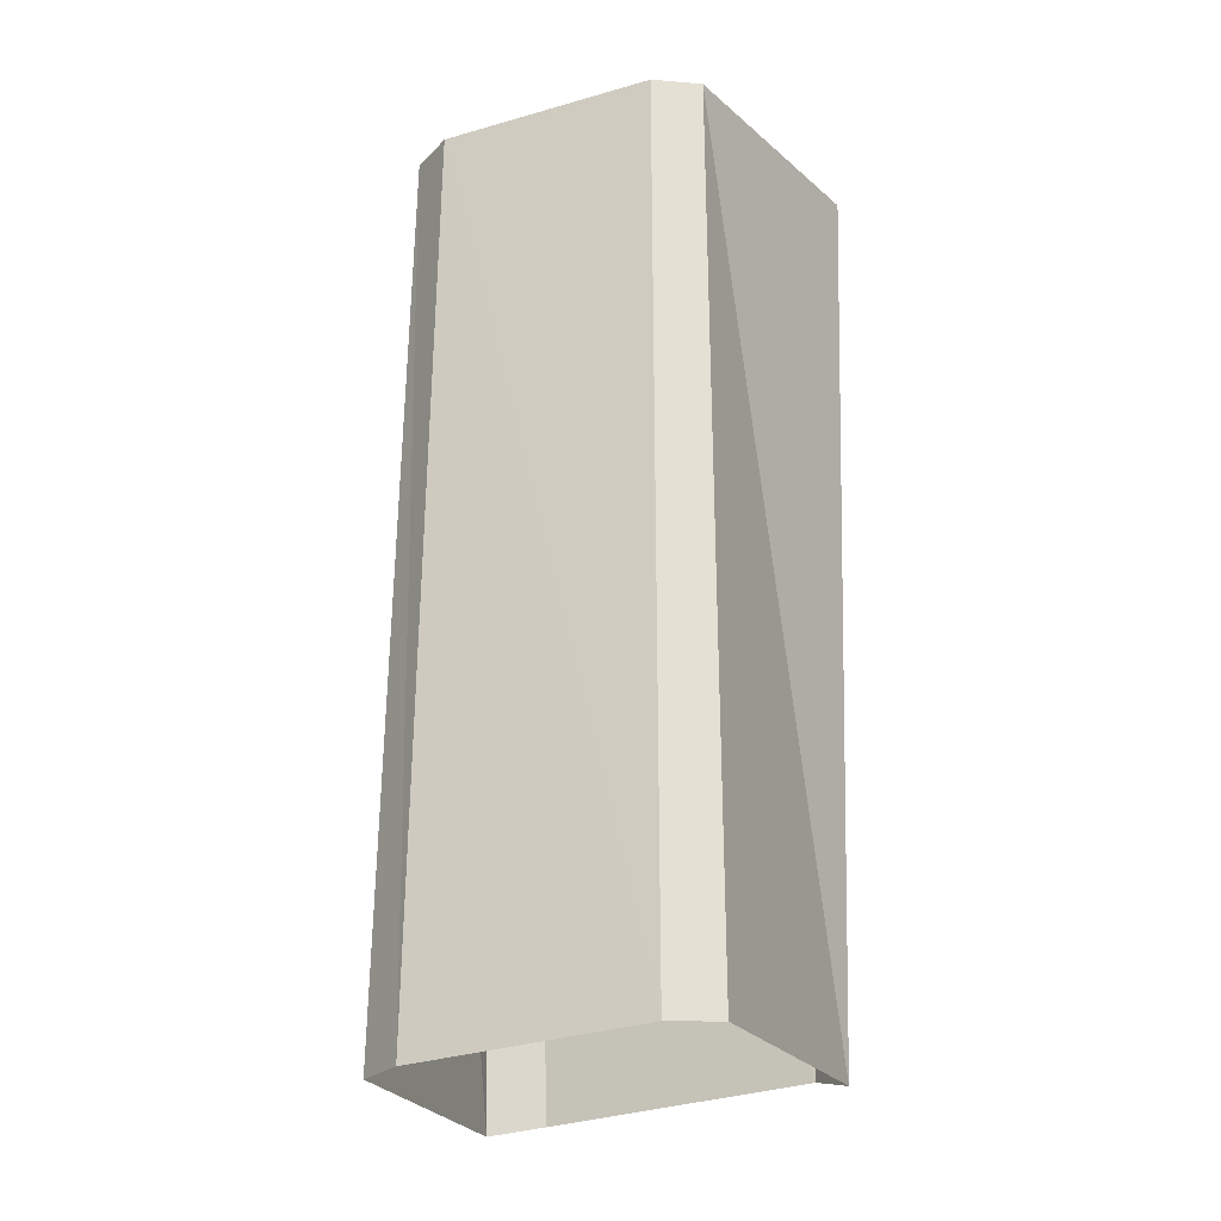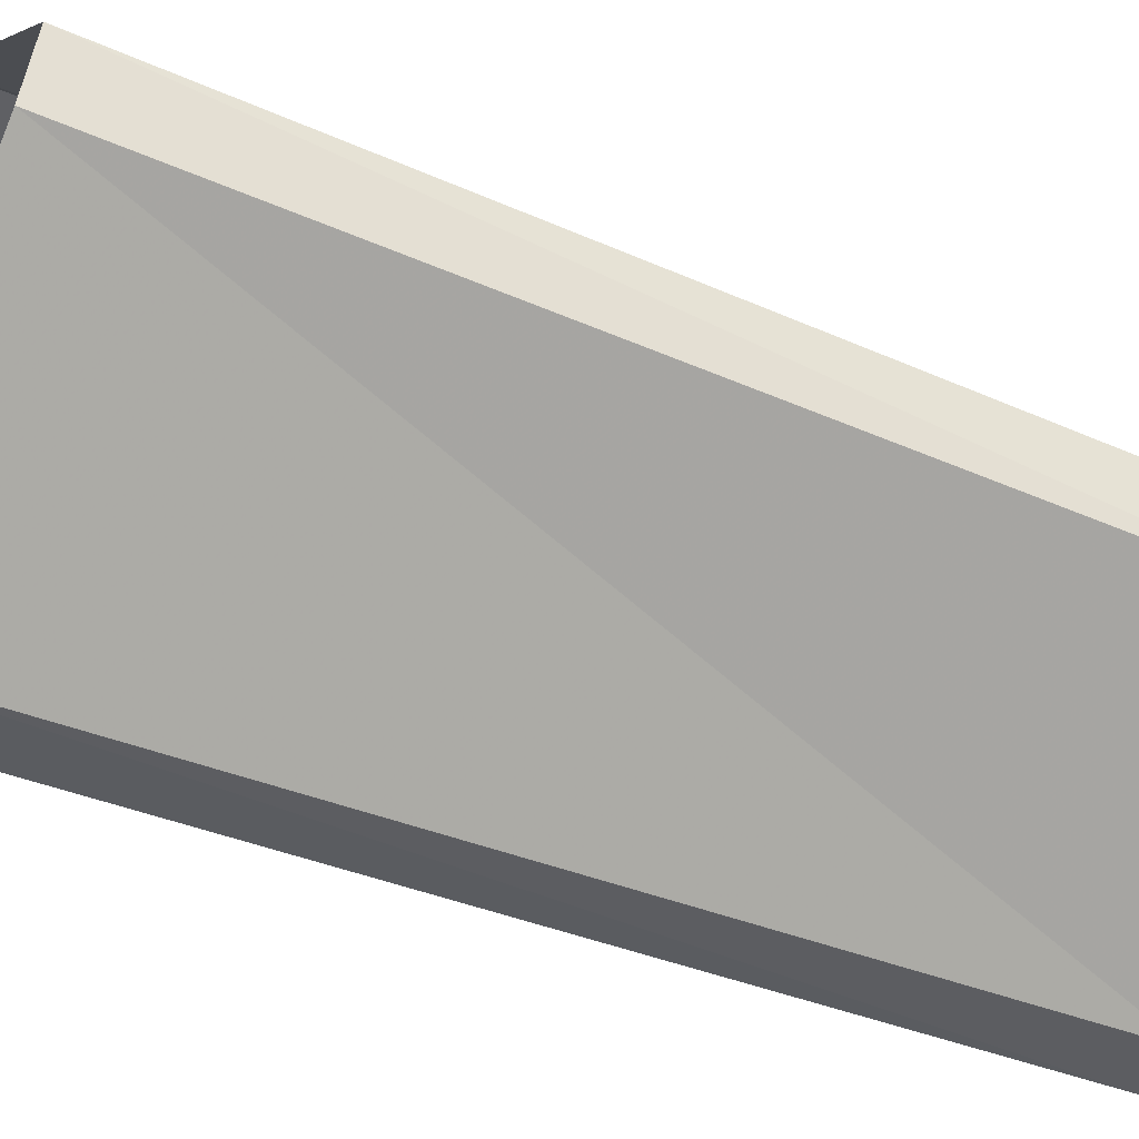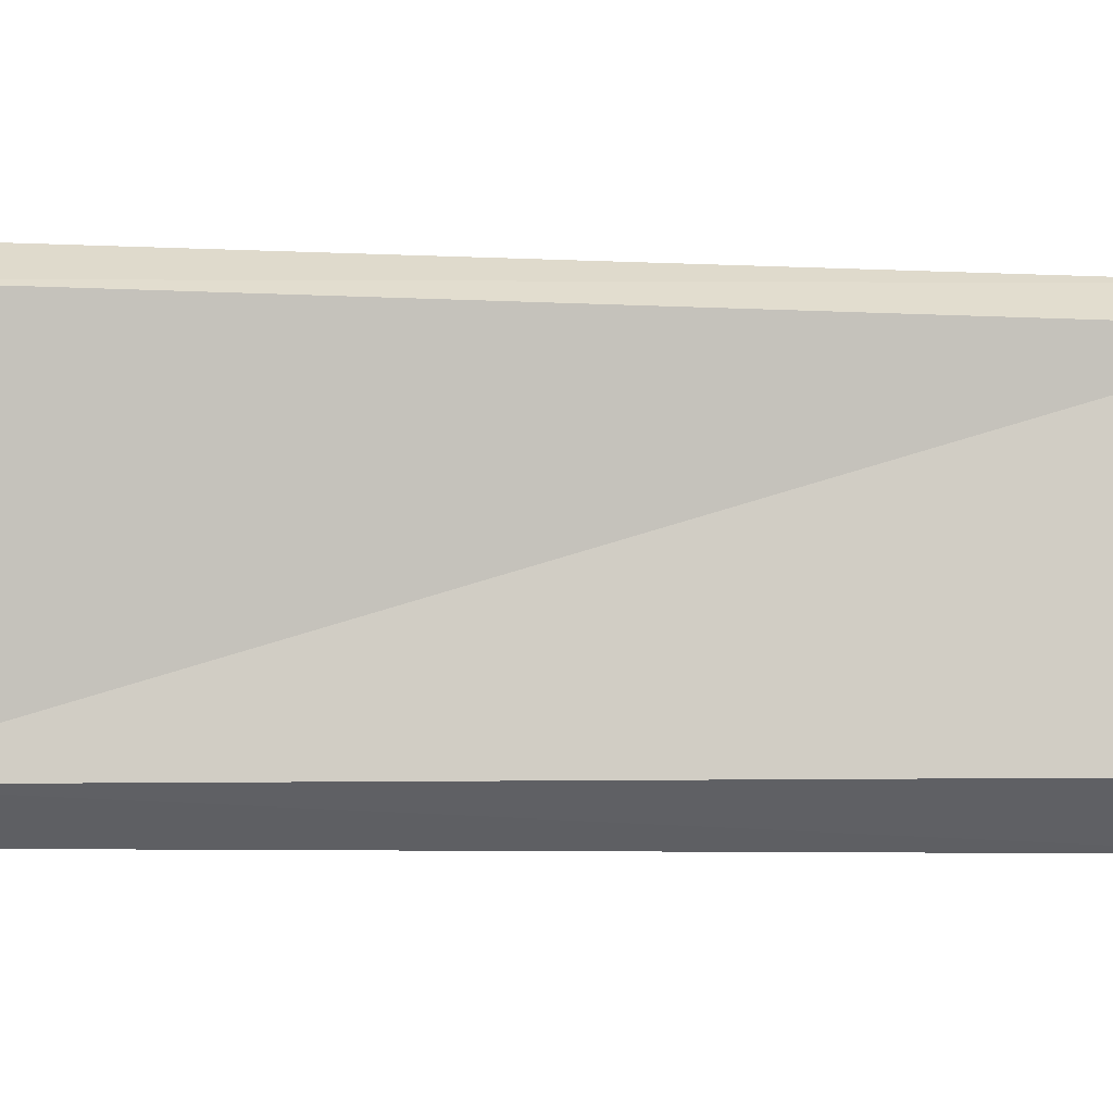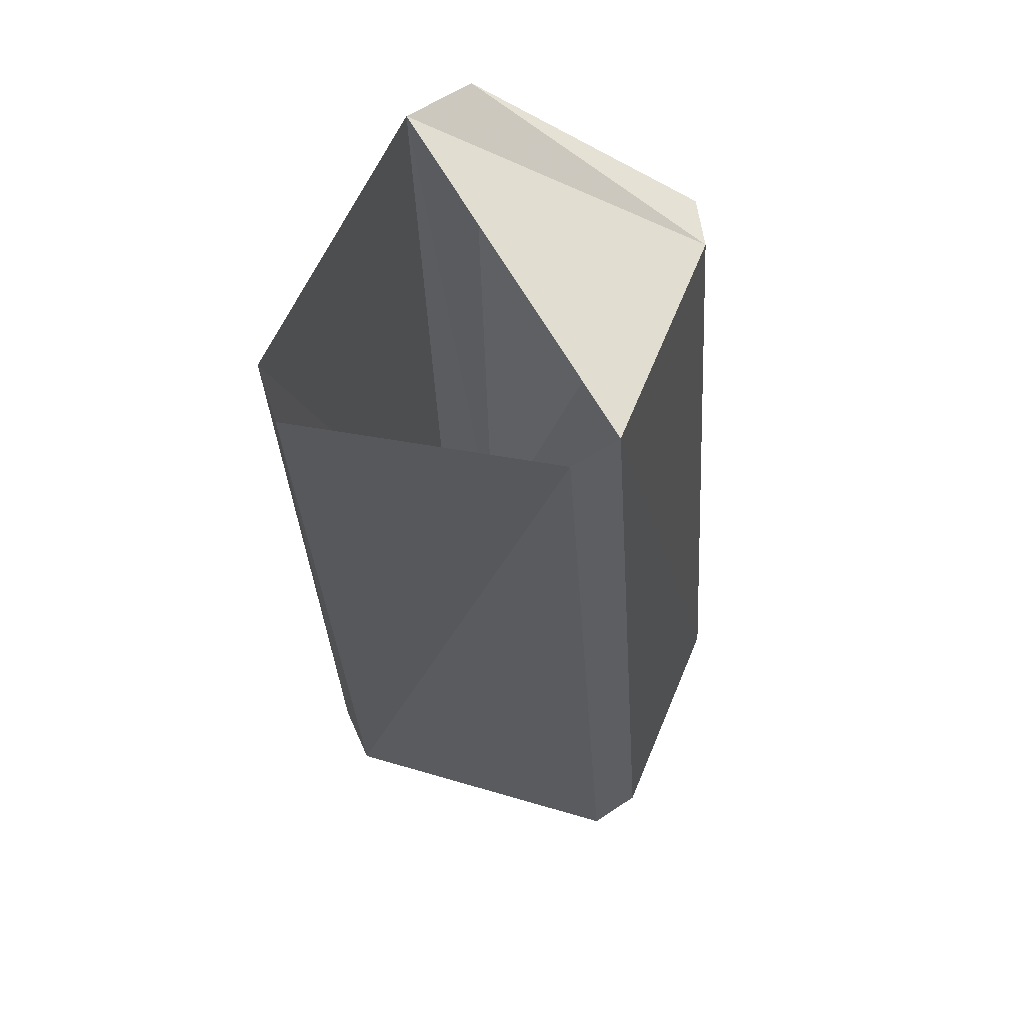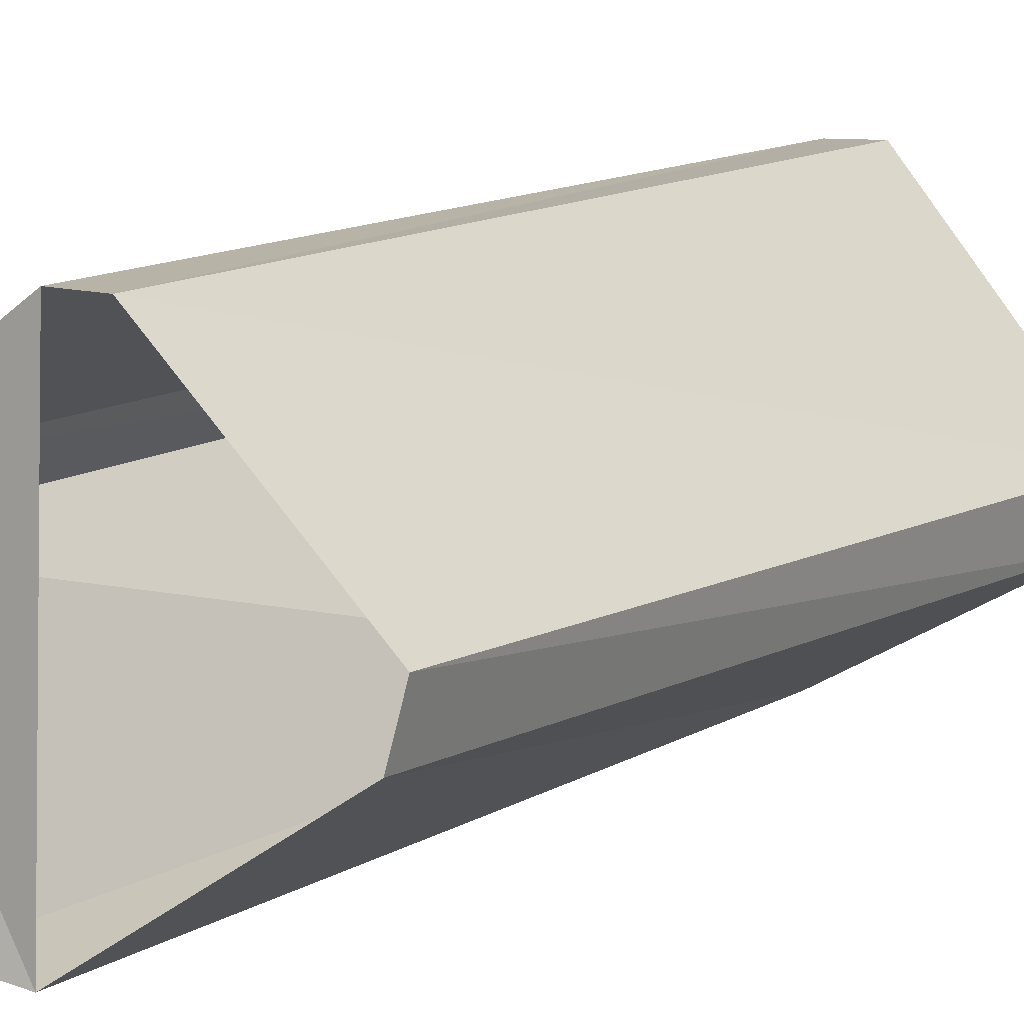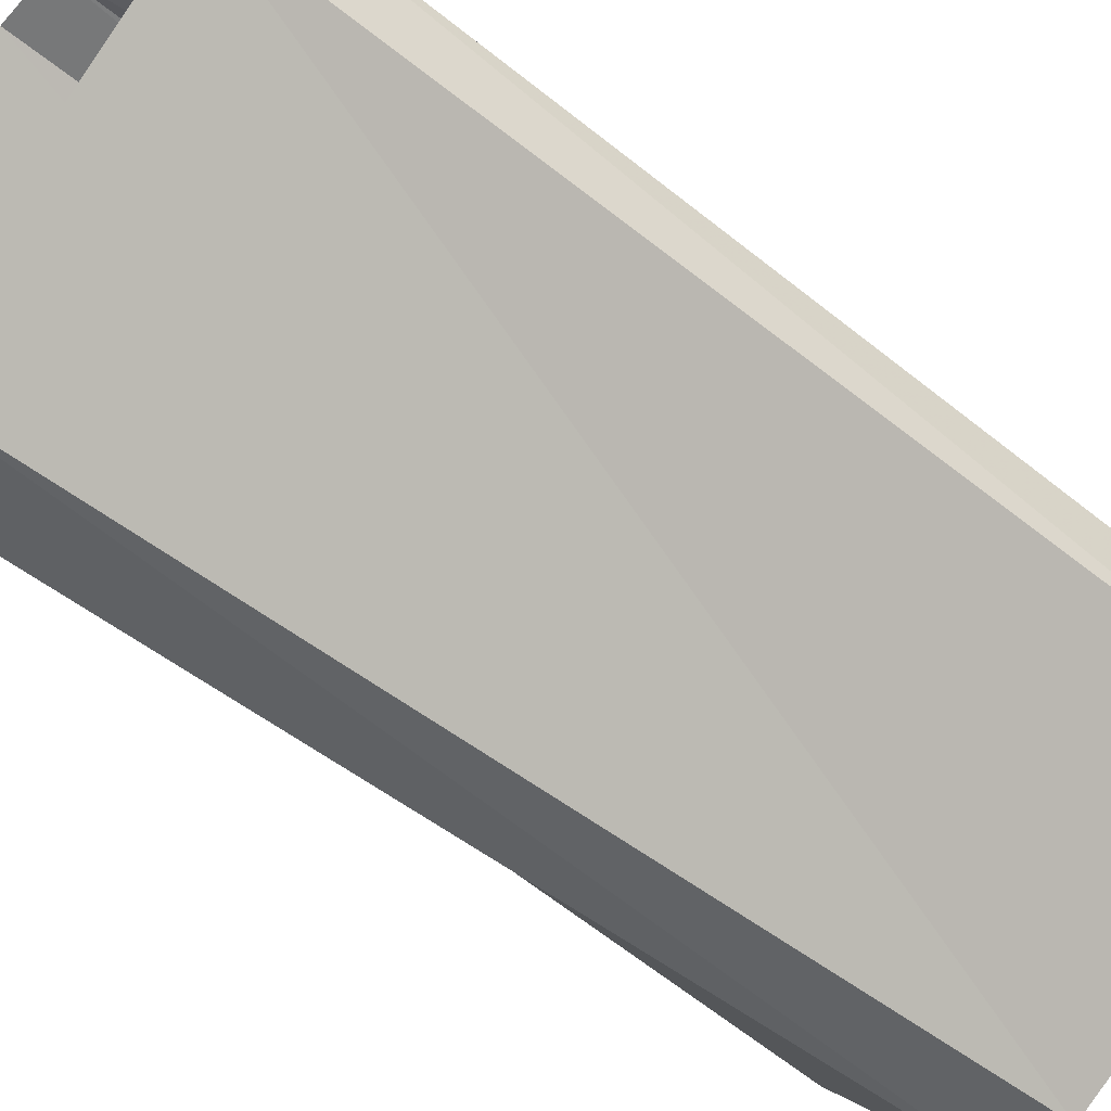
<metadata>
{"format":"obj","ext":"obj","renderer":"f3d","projection":"perspective","resolution":1024,"background":"white","views":[{"elev":-19.6,"azim":56.5,"up":"+Y"},{"elev":-47.0,"azim":-114.7,"up":"+Z"},{"elev":-30.9,"azim":93.7,"up":"+Z"},{"elev":62.3,"azim":-32.7,"up":"+Y"},{"elev":9.4,"azim":-143.1,"up":"+Z"},{"elev":-60.4,"azim":-127.6,"up":"+Z"}]}
</metadata>
<code>
v -367.5 24.94 184.5
v -368.3 24.88 183.3
v -367.8 29.28 184.4
v -368.3 29.23 183.2
v -368.9 24.81 185.4
v -369 29.18 185.2
v -369.8 24.76 184.2
v -370 29.08 184.2
v -369.8 24.76 184.2
v -370 29.08 184.2
v -369.8 24.82 183.9
v -369.9 29.1 183.9
v -368.9 24.81 185.4
v -368.6 24.83 185.4
v -369 29.18 185.2
v -368.8 29.2 185.2
v -367.7 24.93 184.8
v -367.5 24.94 184.5
v -367.9 29.28 184.6
v -367.8 29.28 184.4
v -368.6 24.83 185.4
v -367.7 24.93 184.8
v -368.8 29.2 185.2
v -367.9 29.28 184.6
v -368.3 29.23 183.2
v -368.3 24.88 183.3
v -368.6 29.13 183.1
v -368.6 24.93 183.3
v -369.8 24.82 183.9
v -369.9 29.1 183.9
v -368.6 24.93 183.3
v -368.6 29.13 183.1
v -367.8 29.28 184.4
v -368.3 29.23 183.2
v -367.9 29.28 184.6
v -368.6 29.13 183.1
v -368.8 29.2 185.2
v -369 29.18 185.2
v -369.9 29.1 183.9
v -370 29.08 184.2
f 1 2 3
f 3 2 4
f 3 4 4
f 4 4 5
f 4 5 5
f 5 5 6
f 5 6 7
f 7 6 8
f 7 8 8
f 8 8 9
f 8 9 9
f 9 9 10
f 9 10 11
f 11 10 12
f 11 12 12
f 12 12 13
f 12 13 13
f 13 13 14
f 13 14 15
f 15 14 16
f 15 16 16
f 16 16 17
f 16 17 17
f 17 17 18
f 17 18 19
f 19 18 20
f 19 20 20
f 20 20 21
f 20 21 21
f 21 21 22
f 21 22 23
f 23 22 24
f 23 24 24
f 24 24 25
f 24 25 25
f 25 25 26
f 25 26 27
f 27 26 28
f 27 28 28
f 28 28 29
f 28 29 29
f 29 29 30
f 29 30 31
f 31 30 32
f 31 32 32
f 32 32 33
f 32 33 33
f 33 33 34
f 33 34 35
f 35 34 36
f 35 36 37
f 37 36 36

</code>
